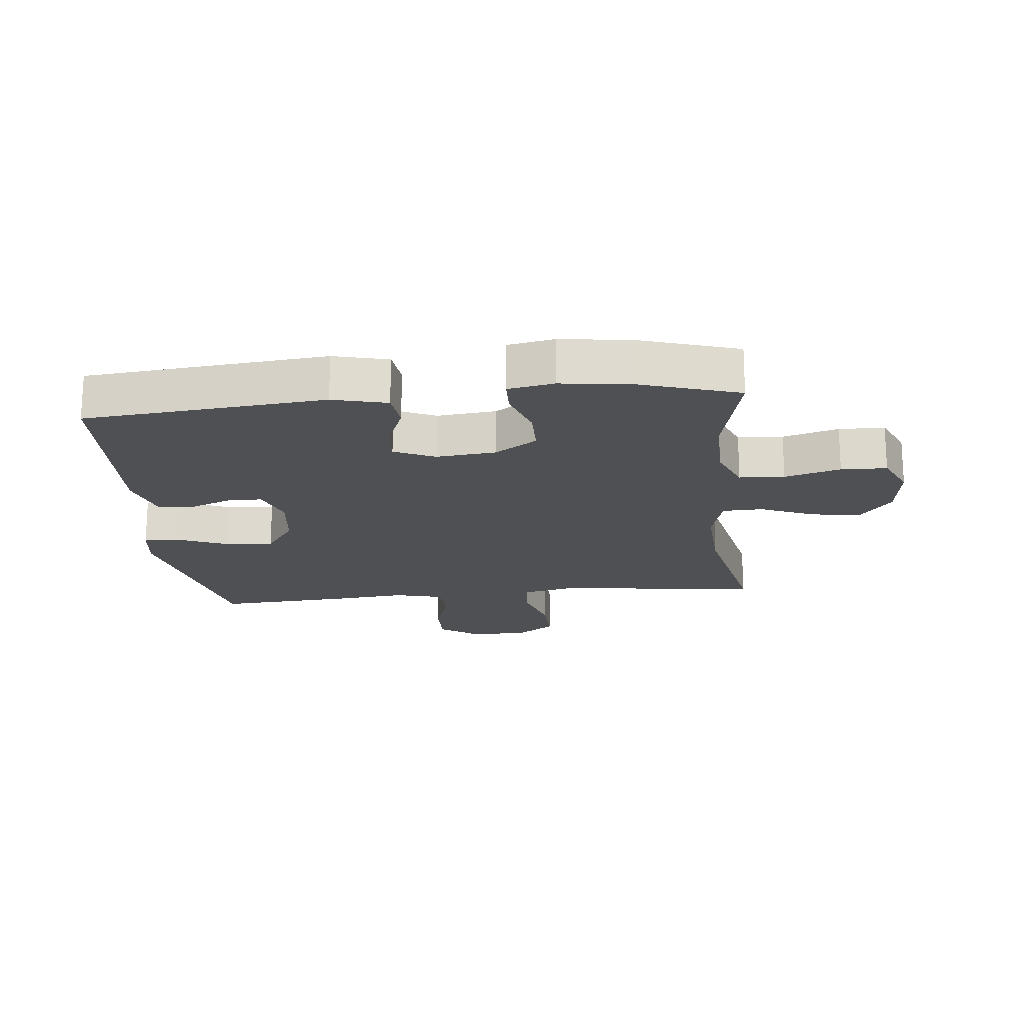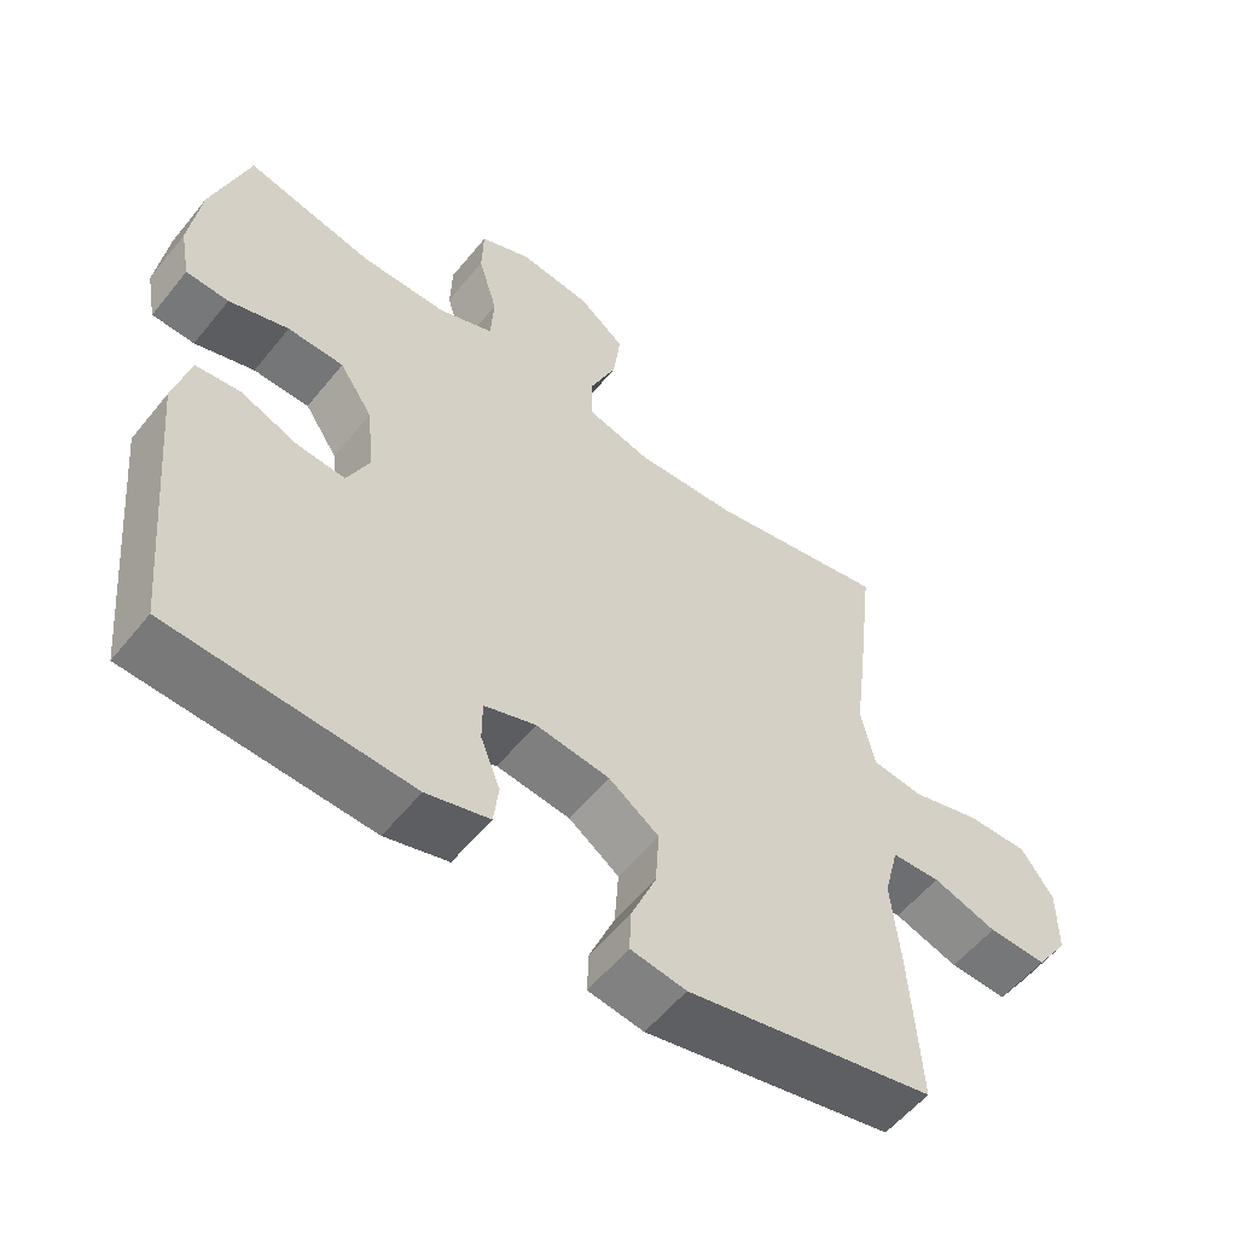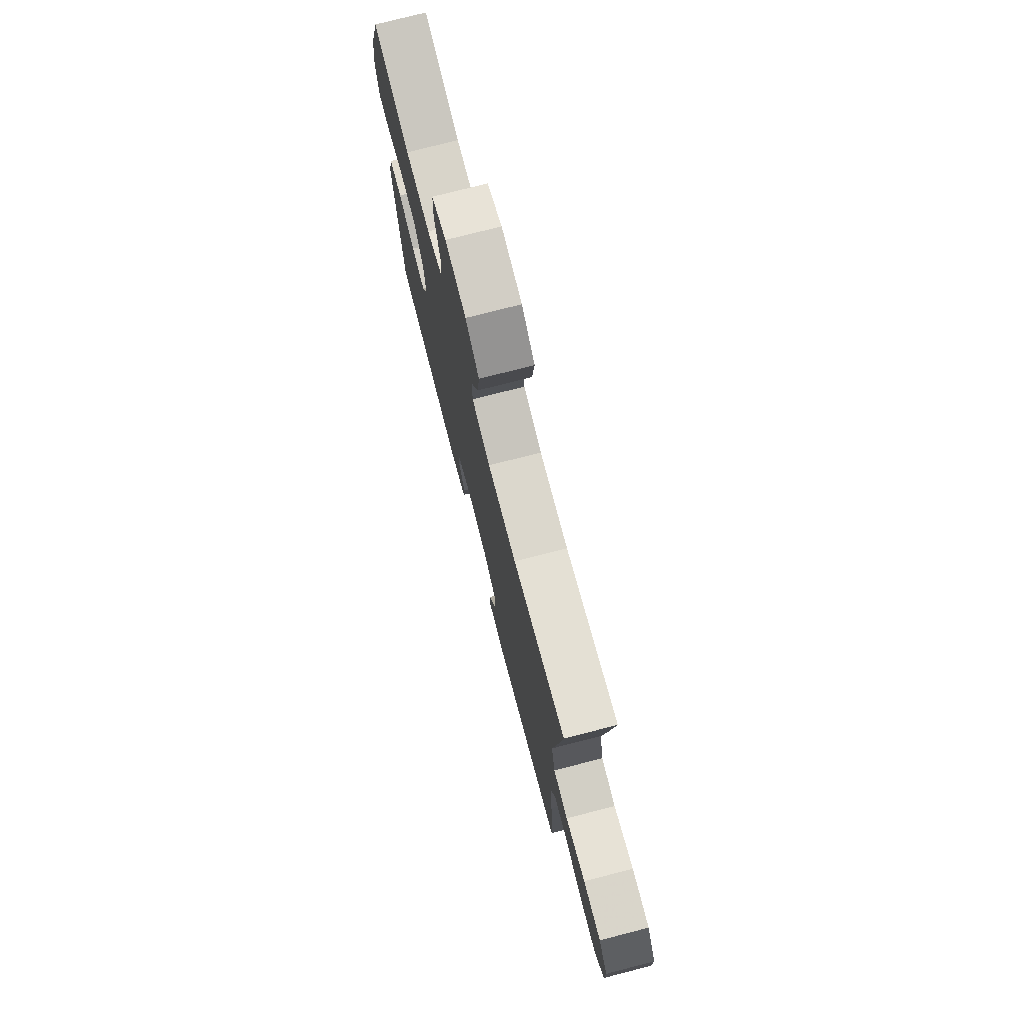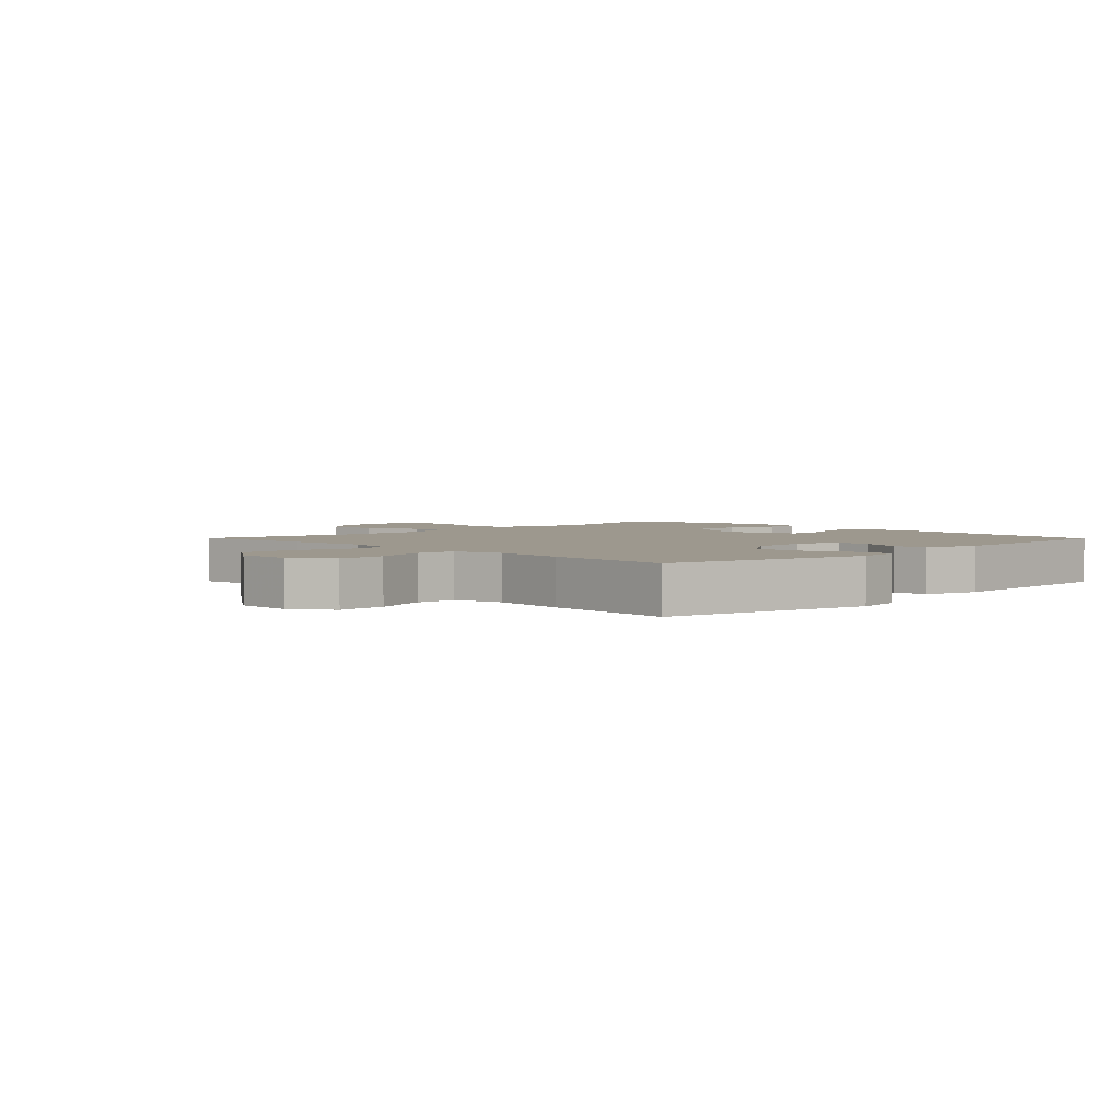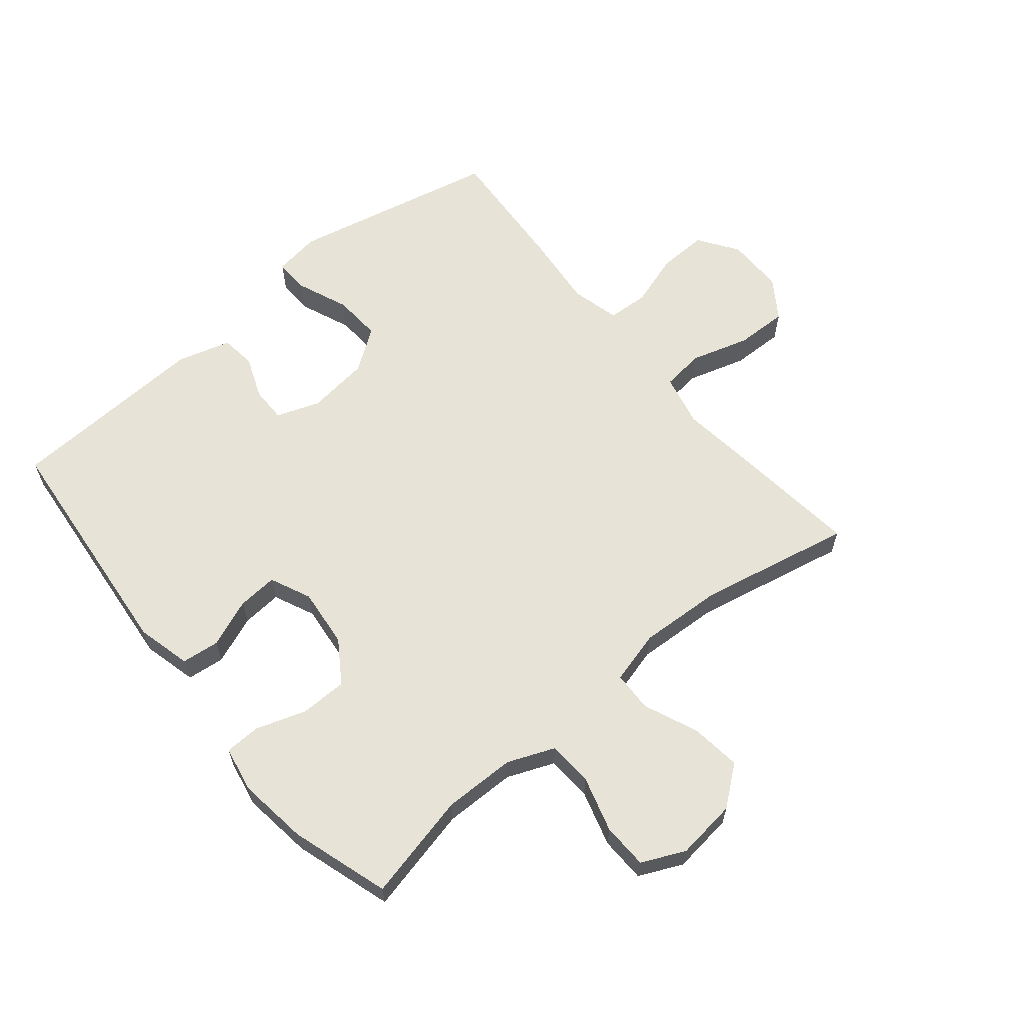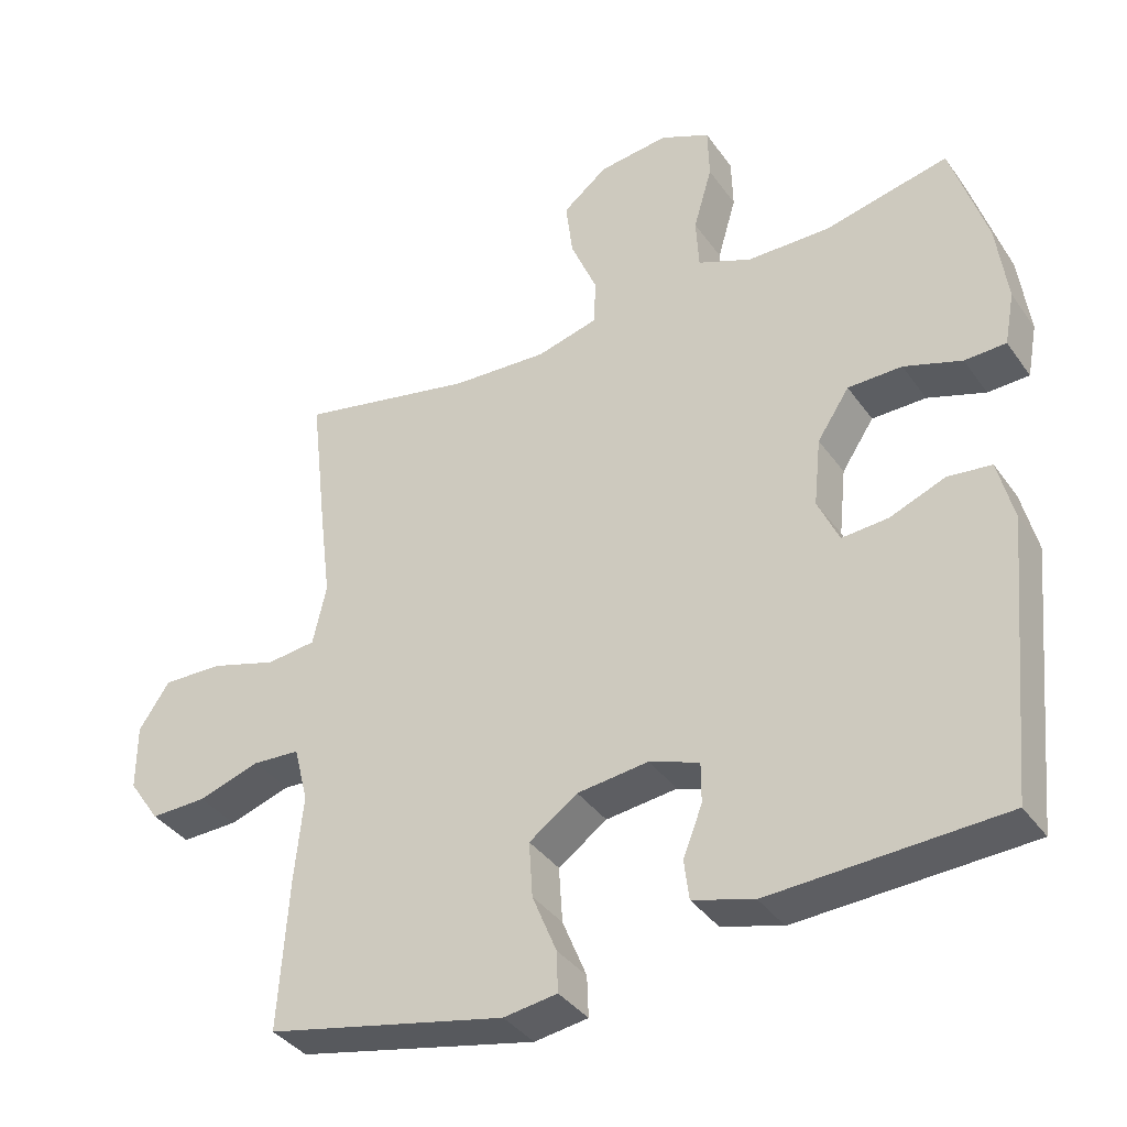
<metadata>
{"format":"obj","ext":"obj","renderer":"f3d","projection":"perspective","resolution":1024,"background":"white","views":[{"elev":-18.9,"azim":-84.1,"up":"+Y"},{"elev":-56.3,"azim":-38.4,"up":"+Z"},{"elev":76.0,"azim":75.6,"up":"+Z"},{"elev":3.2,"azim":135.5,"up":"+Y"},{"elev":62.4,"azim":-39.5,"up":"+Y"},{"elev":-37.4,"azim":-149.0,"up":"+Z"}]}
</metadata>
<code>
v -0.5 0.07 0.5
v -0.327 0.07 0.46
v -0.21 0.07 0.461
v -0.134 0.07 0.492
v -0.13 0.07 0.565
v -0.156 0.07 0.655
v -0.154 0.07 0.729
v -0.084 0.07 0.761
v 0.014 0.07 0.749
v 0.077 0.07 0.699
v 0.067 0.07 0.618
v 0.03 0.07 0.53
v 0.032 0.07 0.465
v 0.118 0.07 0.442
v 0.253 0.07 0.449
v 0.5 0.07 0.5
v 0.477 0.07 0.298
v 0.461 0.07 0.17
v 0.48 0.07 0.085
v 0.549 0.07 0.077
v 0.643 0.07 0.105
v 0.727 0.07 0.107
v 0.77 0.07 0.043
v 0.77 0.07 -0.05
v 0.726 0.07 -0.114
v 0.647 0.07 -0.112
v 0.56 0.07 -0.084
v 0.494 0.07 -0.088
v 0.474 0.07 -0.167
v 0.486 0.07 -0.287
v 0.5 0.07 -0.5
v 0.164 0.07 -0.573
v 0.089 0.07 -0.562
v 0.091 0.07 -0.505
v 0.125 0.07 -0.422
v 0.13 0.07 -0.344
v 0.062 0.07 -0.296
v -0.038 0.07 -0.284
v -0.108 0.07 -0.309
v -0.108 0.07 -0.366
v -0.081 0.07 -0.435
v -0.088 0.07 -0.491
v -0.174 0.07 -0.516
v -0.5 0.07 -0.5
v -0.537 0.07 -0.112
v -0.515 0.07 -0.024
v -0.454 0.07 -0.017
v -0.376 0.07 -0.048
v -0.311 0.07 -0.053
v -0.281 0.07 0.013
v -0.291 0.07 0.109
v -0.336 0.07 0.177
v -0.412 0.07 0.178
v -0.493 0.07 0.151
v -0.551 0.07 0.153
v -0.565 0.07 0.227
v -0.55 0.07 0.341
v -0.5 0 0.5
v -0.327 0 0.46
v -0.21 0 0.461
v -0.134 0 0.492
v -0.13 0 0.565
v -0.156 0 0.655
v -0.154 0 0.729
v -0.084 0 0.761
v 0.014 0 0.749
v 0.077 0 0.699
v 0.067 0 0.618
v 0.03 0 0.53
v 0.032 0 0.465
v 0.118 0 0.442
v 0.253 0 0.449
v 0.5 0 0.5
v 0.477 0 0.298
v 0.461 0 0.17
v 0.48 0 0.085
v 0.549 0 0.077
v 0.643 0 0.105
v 0.727 0 0.107
v 0.77 0 0.043
v 0.77 0 -0.05
v 0.726 0 -0.114
v 0.647 0 -0.112
v 0.56 0 -0.084
v 0.494 0 -0.088
v 0.474 0 -0.167
v 0.486 0 -0.287
v 0.5 0 -0.5
v 0.164 0 -0.573
v 0.089 0 -0.562
v 0.091 0 -0.505
v 0.125 0 -0.422
v 0.13 0 -0.344
v 0.062 0 -0.296
v -0.038 0 -0.284
v -0.108 0 -0.309
v -0.108 0 -0.366
v -0.081 0 -0.435
v -0.088 0 -0.491
v -0.174 0 -0.516
v -0.5 0 -0.5
v -0.537 0 -0.112
v -0.515 0 -0.024
v -0.454 0 -0.017
v -0.376 0 -0.048
v -0.311 0 -0.053
v -0.281 0 0.013
v -0.291 0 0.109
v -0.336 0 0.177
v -0.412 0 0.178
v -0.493 0 0.151
v -0.551 0 0.153
v -0.565 0 0.227
v -0.55 0 0.341
f 57 1 2
f 56 57 2
f 55 56 2
f 54 55 2
f 53 54 2
f 52 53 2 3
f 51 52 3 4
f 50 51 4
f 46 47 48
f 45 46 48
f 44 45 48
f 43 44 48
f 42 43 48
f 41 42 48
f 40 41 48
f 39 40 48 49
f 38 39 49 50
f 33 34 35
f 32 33 35
f 31 32 35
f 30 31 35
f 29 30 35
f 28 29 35 36
f 25 26 27
f 24 25 27
f 23 24 27
f 22 23 27
f 21 22 27
f 20 21 27
f 19 20 27 28
f 28 36 37
f 19 28 37
f 18 19 37
f 37 38 50
f 18 37 50
f 17 18 50
f 16 17 50
f 15 16 50
f 10 11 12
f 9 10 12
f 8 9 12
f 7 8 12
f 6 7 12
f 5 6 12
f 4 5 12 13
f 14 15 50
f 4 13 14 50
f 59 58 114
f 59 114 113
f 59 113 112
f 59 112 111
f 59 111 110
f 60 59 110 109
f 61 60 109 108
f 61 108 107
f 105 104 103
f 105 103 102
f 105 102 101
f 105 101 100
f 105 100 99
f 105 99 98
f 105 98 97
f 106 105 97 96
f 107 106 96 95
f 92 91 90
f 92 90 89
f 92 89 88
f 92 88 87
f 92 87 86
f 93 92 86 85
f 84 83 82
f 84 82 81
f 84 81 80
f 84 80 79
f 84 79 78
f 84 78 77
f 85 84 77 76
f 94 93 85
f 94 85 76
f 94 76 75
f 107 95 94
f 107 94 75
f 107 75 74
f 107 74 73
f 107 73 72
f 69 68 67
f 69 67 66
f 69 66 65
f 69 65 64
f 69 64 63
f 69 63 62
f 70 69 62 61
f 107 72 71
f 107 71 70 61
f 1 58 59 2
f 2 59 60 3
f 3 60 61 4
f 4 61 62 5
f 5 62 63 6
f 6 63 64 7
f 7 64 65 8
f 8 65 66 9
f 9 66 67 10
f 10 67 68 11
f 11 68 69 12
f 12 69 70 13
f 13 70 71 14
f 14 71 72 15
f 15 72 73 16
f 16 73 74 17
f 17 74 75 18
f 18 75 76 19
f 19 76 77 20
f 20 77 78 21
f 21 78 79 22
f 22 79 80 23
f 23 80 81 24
f 24 81 82 25
f 25 82 83 26
f 26 83 84 27
f 27 84 85 28
f 28 85 86 29
f 29 86 87 30
f 30 87 88 31
f 31 88 89 32
f 32 89 90 33
f 33 90 91 34
f 34 91 92 35
f 35 92 93 36
f 36 93 94 37
f 37 94 95 38
f 38 95 96 39
f 39 96 97 40
f 40 97 98 41
f 41 98 99 42
f 42 99 100 43
f 43 100 101 44
f 44 101 102 45
f 45 102 103 46
f 46 103 104 47
f 47 104 105 48
f 48 105 106 49
f 49 106 107 50
f 50 107 108 51
f 51 108 109 52
f 52 109 110 53
f 53 110 111 54
f 54 111 112 55
f 55 112 113 56
f 56 113 114 57
f 57 114 58 1

</code>
